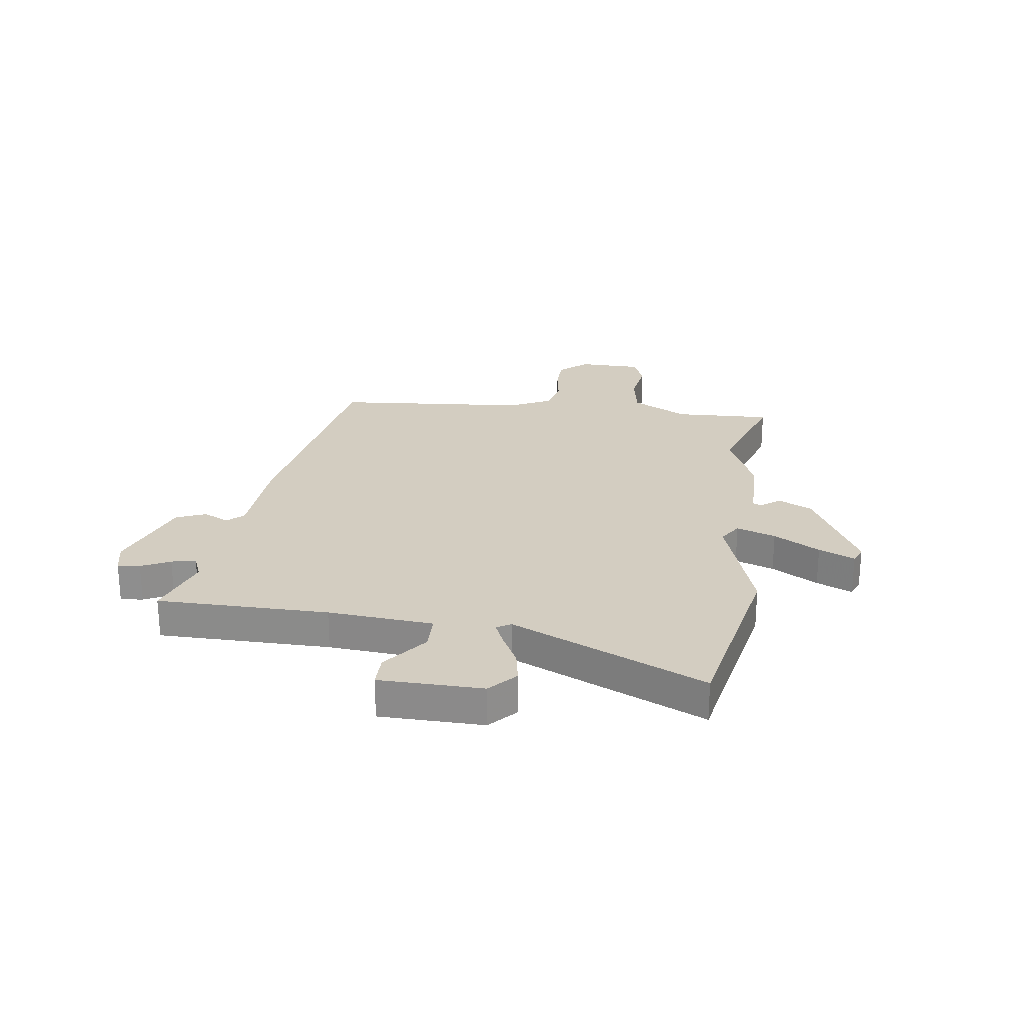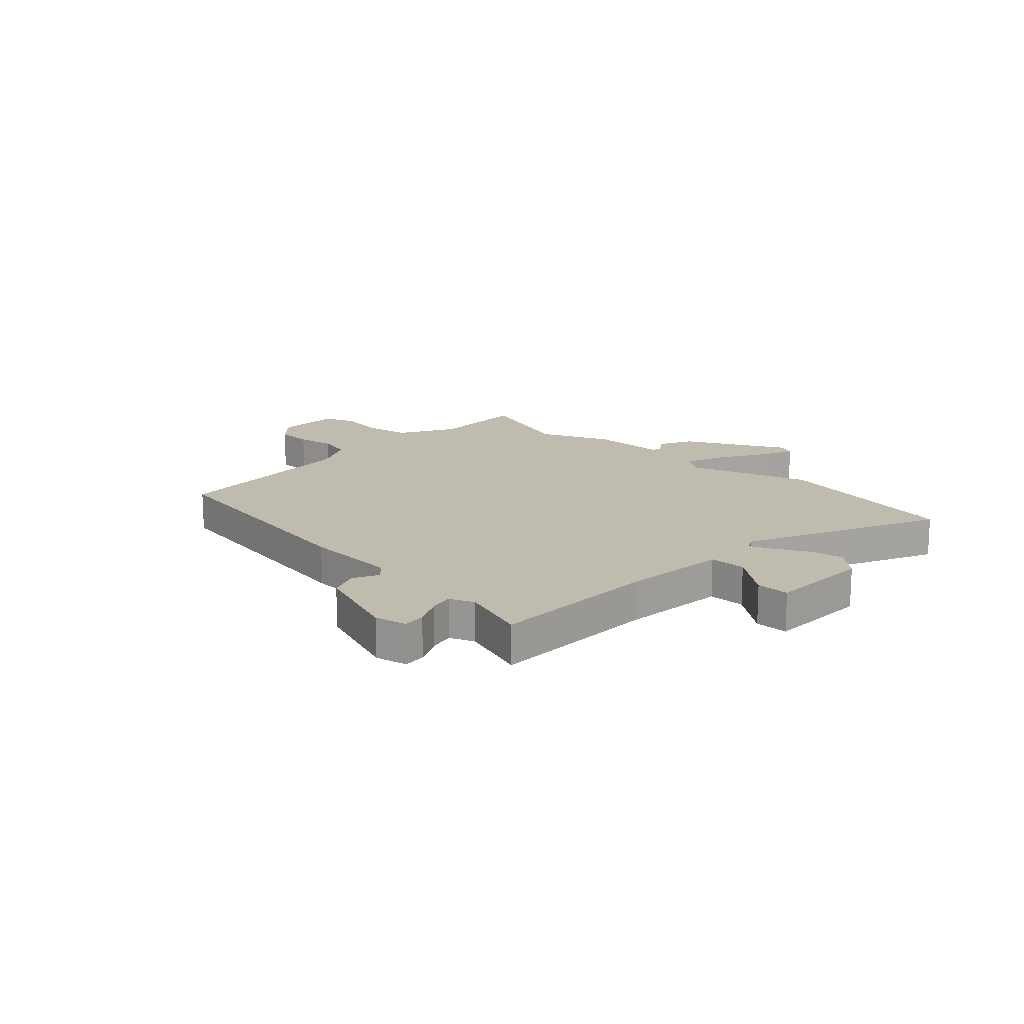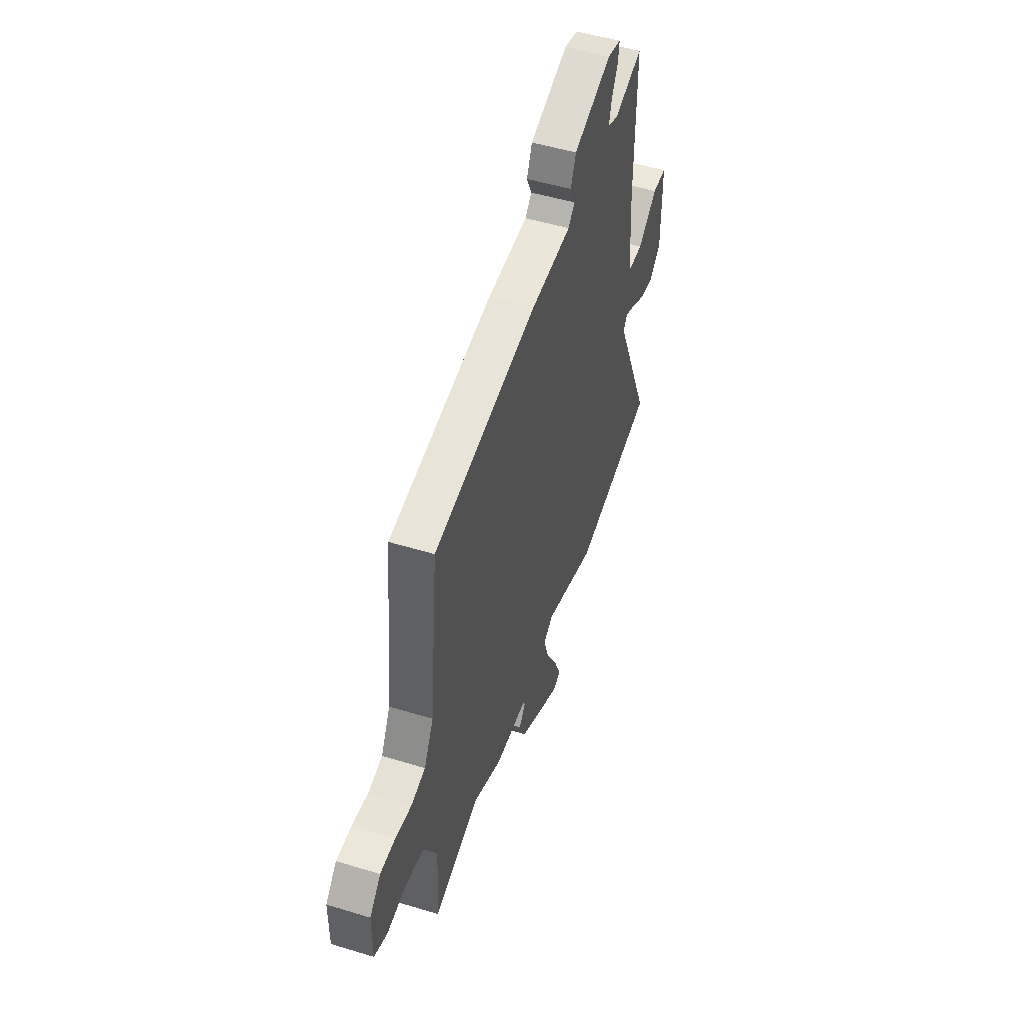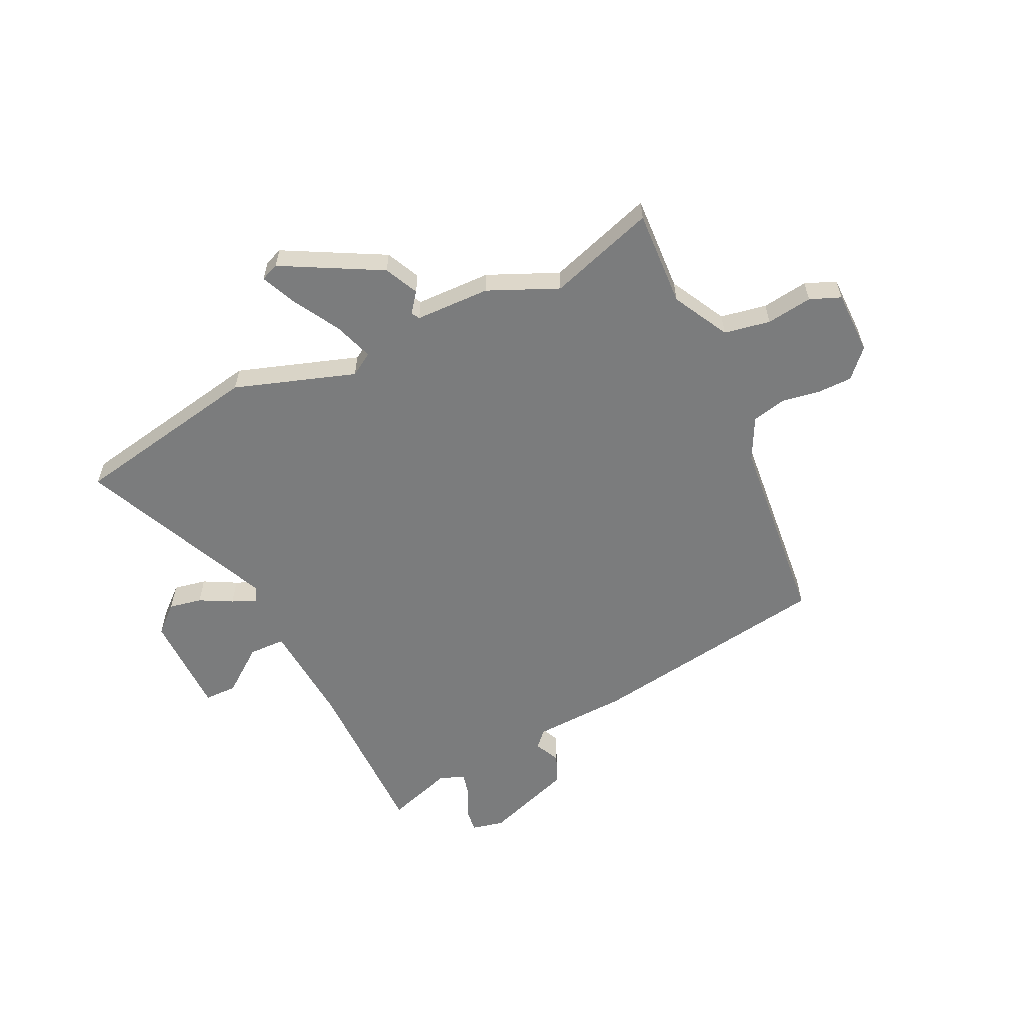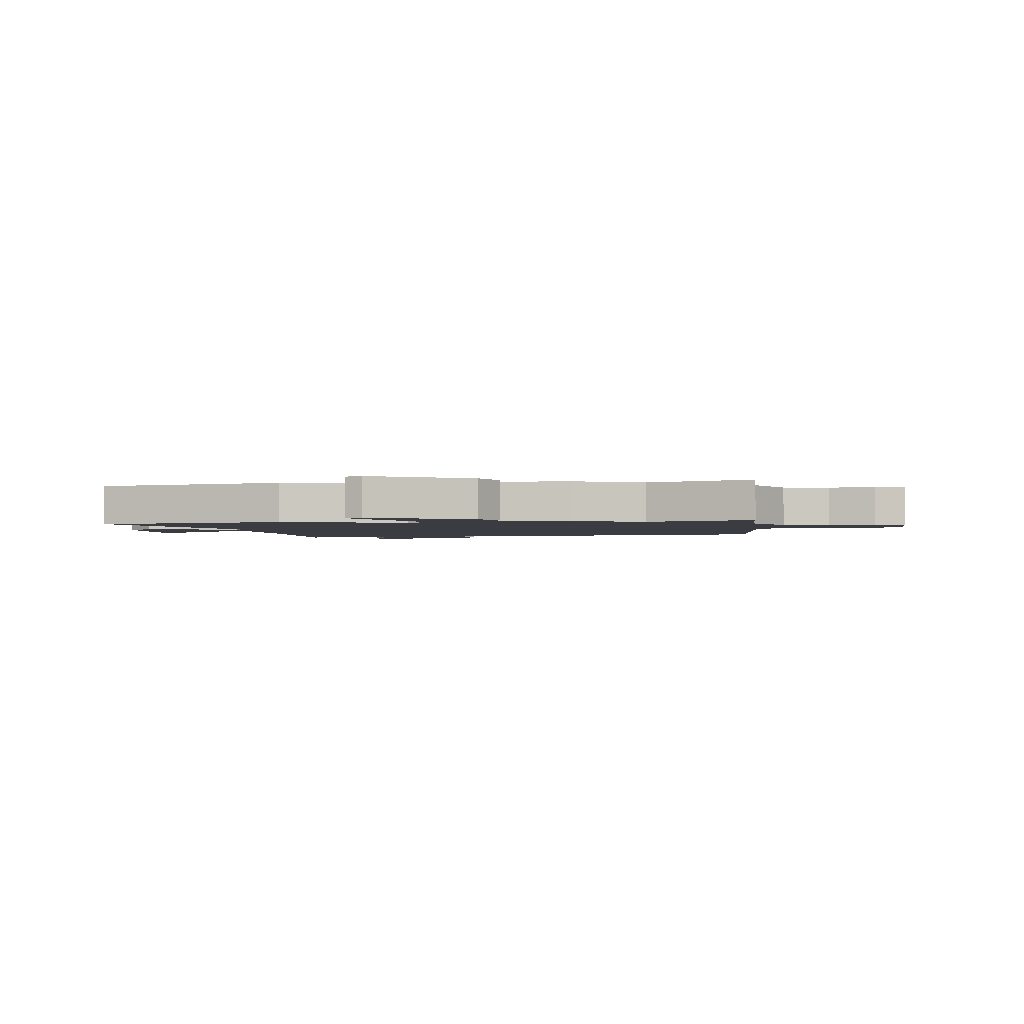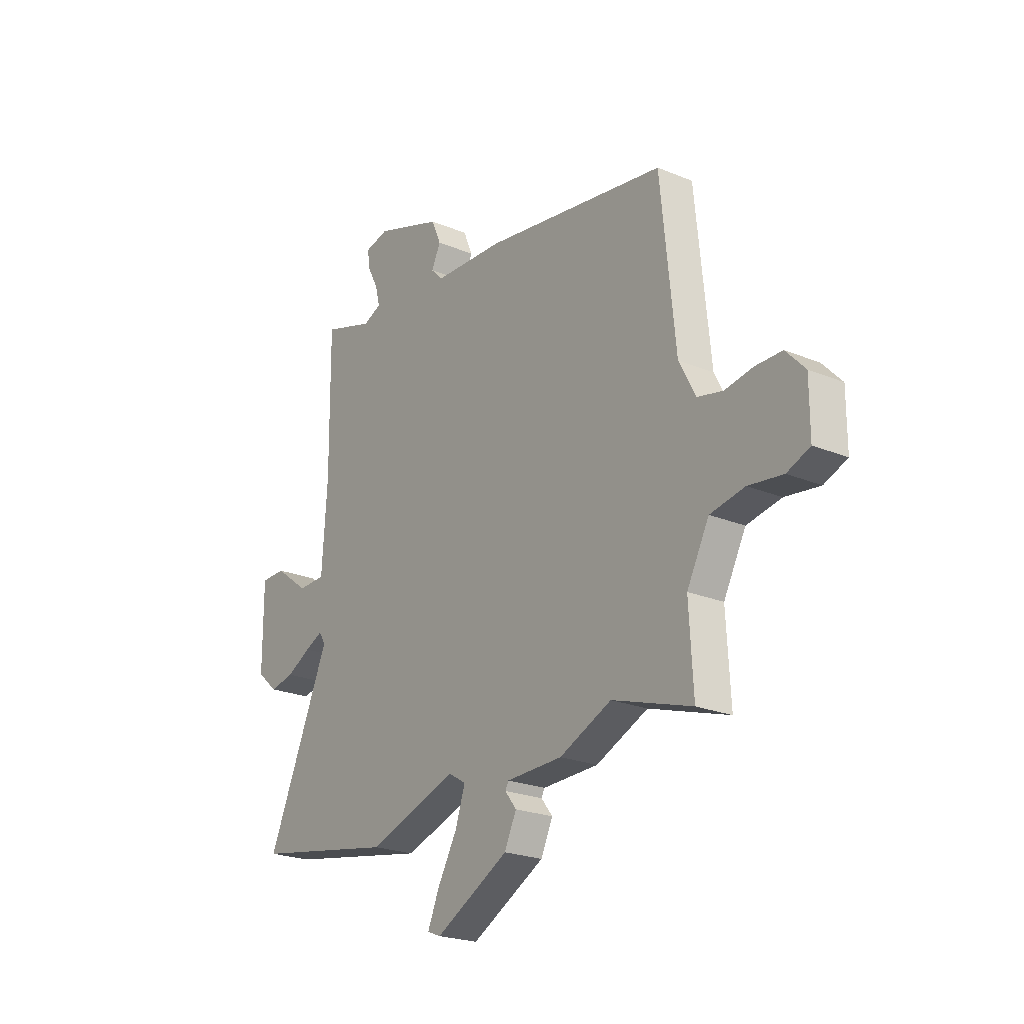
<metadata>
{"format":"obj","ext":"obj","renderer":"f3d","projection":"perspective","resolution":1024,"background":"white","views":[{"elev":24.8,"azim":98.8,"up":"+Y"},{"elev":16.1,"azim":44.5,"up":"+Y"},{"elev":50.2,"azim":-71.5,"up":"+Z"},{"elev":-58.6,"azim":-154.0,"up":"+Y"},{"elev":-2.2,"azim":-171.4,"up":"+Y"},{"elev":-22.8,"azim":-125.4,"up":"+Z"}]}
</metadata>
<code>
v -0.491 0.07 0.396
v -0.046 0.07 0.462
v 0.127 0.07 0.469
v 0.155 0.07 0.498
v 0.133 0.07 0.545
v 0.156 0.07 0.599
v 0.32 0.07 0.655
v 0.378 0.07 0.641
v 0.373 0.07 0.6
v 0.346 0.07 0.548
v 0.335 0.07 0.504
v 0.38 0.07 0.485
v 0.503 0.07 0.524
v 0.5 0.07 0.211
v 0.513 0.07 0.019
v 0.58 0.07 0.017
v 0.663 0.07 0.079
v 0.723 0.07 0.078
v 0.723 0.07 -0.111
v 0.673 0.07 -0.155
v 0.613 0.07 -0.143
v 0.554 0.07 -0.111
v 0.51 0.07 -0.091
v 0.494 0.07 -0.117
v 0.649 0.07 -0.473
v 0.301 0.07 -0.536
v 0.081 0.07 -0.461
v 0.039 0.07 -0.487
v 0.063 0.07 -0.559
v 0.111 0.07 -0.644
v 0.139 0.07 -0.71
v 0.106 0.07 -0.723
v -0.074 0.07 -0.625
v -0.103 0.07 -0.563
v -0.075 0.07 -0.527
v -0.083 0.07 -0.512
v -0.22 0.07 -0.508
v -0.347 0.07 -0.451
v -0.542 0.07 -0.513
v -0.532 0.07 -0.336
v -0.586 0.07 -0.233
v -0.67 0.07 -0.217
v -0.754 0.07 -0.228
v -0.81 0.07 -0.205
v -0.81 0.07 -0.088
v -0.763 0.07 -0.038
v -0.698 0.07 -0.038
v -0.629 0.07 -0.05
v -0.567 0.07 -0.036
v -0.527 0.07 0.041
v -0.491 0 0.396
v -0.046 0 0.462
v 0.127 0 0.469
v 0.155 0 0.498
v 0.133 0 0.545
v 0.156 0 0.599
v 0.32 0 0.655
v 0.378 0 0.641
v 0.373 0 0.6
v 0.346 0 0.548
v 0.335 0 0.504
v 0.38 0 0.485
v 0.503 0 0.524
v 0.5 0 0.211
v 0.513 0 0.019
v 0.58 0 0.017
v 0.663 0 0.079
v 0.723 0 0.078
v 0.723 0 -0.111
v 0.673 0 -0.155
v 0.613 0 -0.143
v 0.554 0 -0.111
v 0.51 0 -0.091
v 0.494 0 -0.117
v 0.649 0 -0.473
v 0.301 0 -0.536
v 0.081 0 -0.461
v 0.039 0 -0.487
v 0.063 0 -0.559
v 0.111 0 -0.644
v 0.139 0 -0.71
v 0.106 0 -0.723
v -0.074 0 -0.625
v -0.103 0 -0.563
v -0.075 0 -0.527
v -0.083 0 -0.512
v -0.22 0 -0.508
v -0.347 0 -0.451
v -0.542 0 -0.513
v -0.532 0 -0.336
v -0.586 0 -0.233
v -0.67 0 -0.217
v -0.754 0 -0.228
v -0.81 0 -0.205
v -0.81 0 -0.088
v -0.763 0 -0.038
v -0.698 0 -0.038
v -0.629 0 -0.05
v -0.567 0 -0.036
v -0.527 0 0.041
f 45 46 47 48
f 43 44 45 48
f 42 43 48 49
f 41 42 49
f 40 41 49 50
f 38 39 40
f 36 37 38 40
f 32 33 34 35
f 32 35 36
f 29 30 31 32
f 28 29 32 36
f 27 28 36 40
f 24 25 26 27
f 23 24 27 40
f 19 20 21 22
f 19 22 23
f 16 17 18 19
f 15 16 19 23
f 14 15 23 40
f 12 13 14 40
f 7 8 9 10
f 7 10 11
f 4 5 6 7
f 3 4 7 11
f 50 1 2 3
f 12 40 50
f 3 11 12 50
f 98 97 96 95
f 98 95 94 93
f 99 98 93 92
f 99 92 91
f 100 99 91 90
f 90 89 88
f 90 88 87 86
f 85 84 83 82
f 86 85 82
f 82 81 80 79
f 86 82 79 78
f 90 86 78 77
f 77 76 75 74
f 90 77 74 73
f 72 71 70 69
f 73 72 69
f 69 68 67 66
f 73 69 66 65
f 90 73 65 64
f 90 64 63 62
f 60 59 58 57
f 61 60 57
f 57 56 55 54
f 61 57 54 53
f 53 52 51 100
f 100 90 62
f 100 62 61 53
f 1 51 52 2
f 2 52 53 3
f 3 53 54 4
f 4 54 55 5
f 5 55 56 6
f 6 56 57 7
f 7 57 58 8
f 8 58 59 9
f 9 59 60 10
f 10 60 61 11
f 11 61 62 12
f 12 62 63 13
f 13 63 64 14
f 14 64 65 15
f 15 65 66 16
f 16 66 67 17
f 17 67 68 18
f 18 68 69 19
f 19 69 70 20
f 20 70 71 21
f 21 71 72 22
f 22 72 73 23
f 23 73 74 24
f 24 74 75 25
f 25 75 76 26
f 26 76 77 27
f 27 77 78 28
f 28 78 79 29
f 29 79 80 30
f 30 80 81 31
f 31 81 82 32
f 32 82 83 33
f 33 83 84 34
f 34 84 85 35
f 35 85 86 36
f 36 86 87 37
f 37 87 88 38
f 38 88 89 39
f 39 89 90 40
f 40 90 91 41
f 41 91 92 42
f 42 92 93 43
f 43 93 94 44
f 44 94 95 45
f 45 95 96 46
f 46 96 97 47
f 47 97 98 48
f 48 98 99 49
f 49 99 100 50
f 50 100 51 1

</code>
